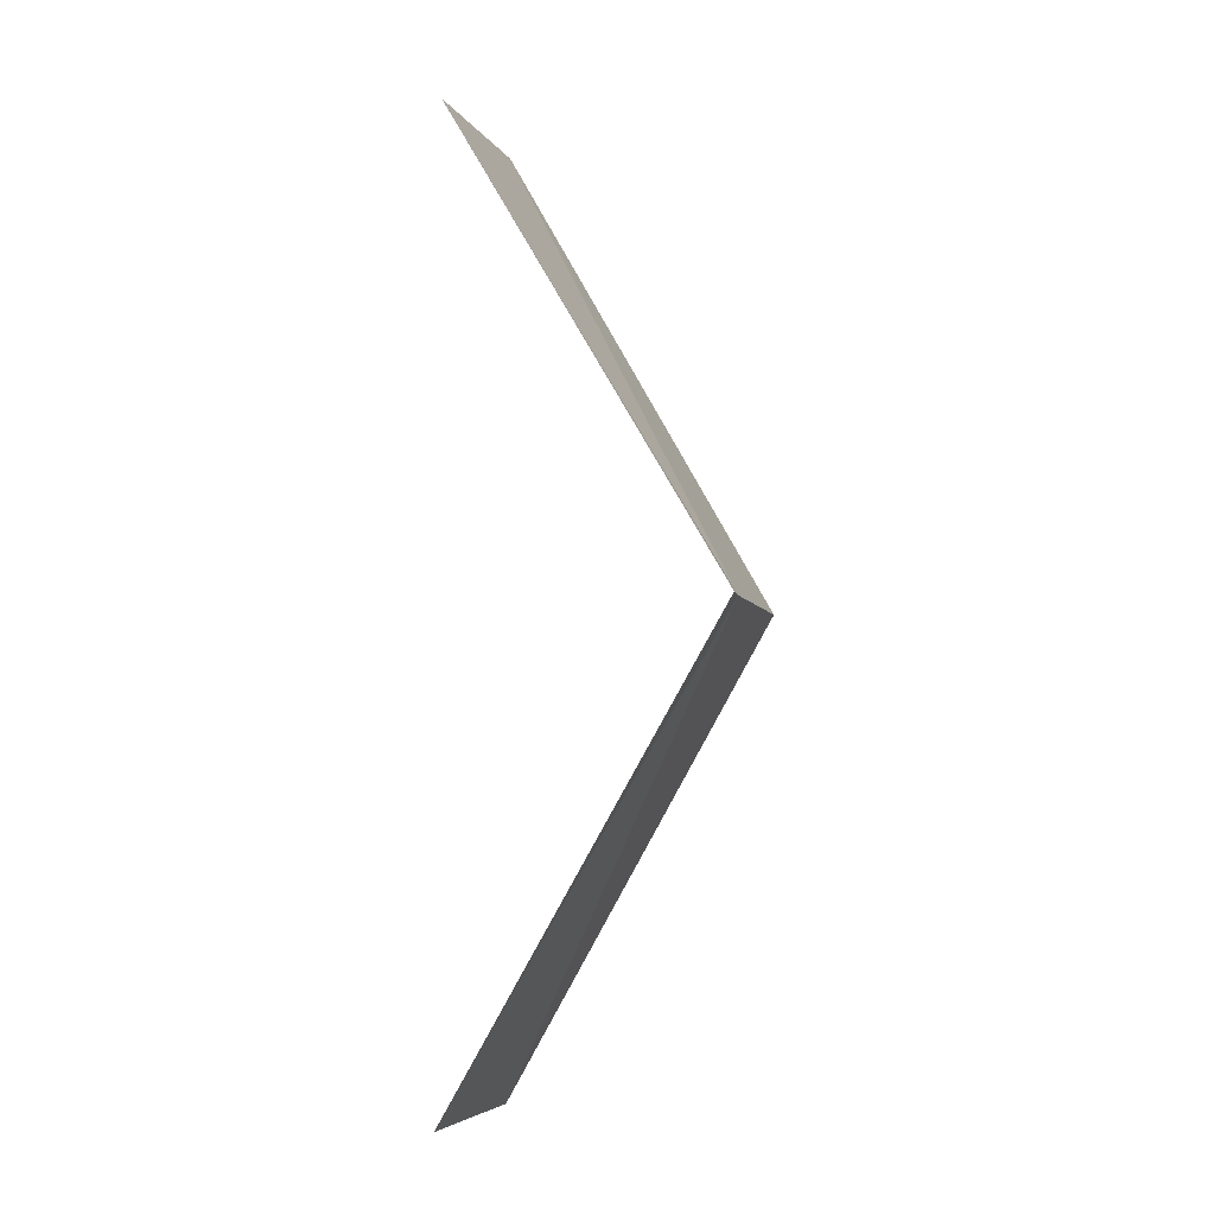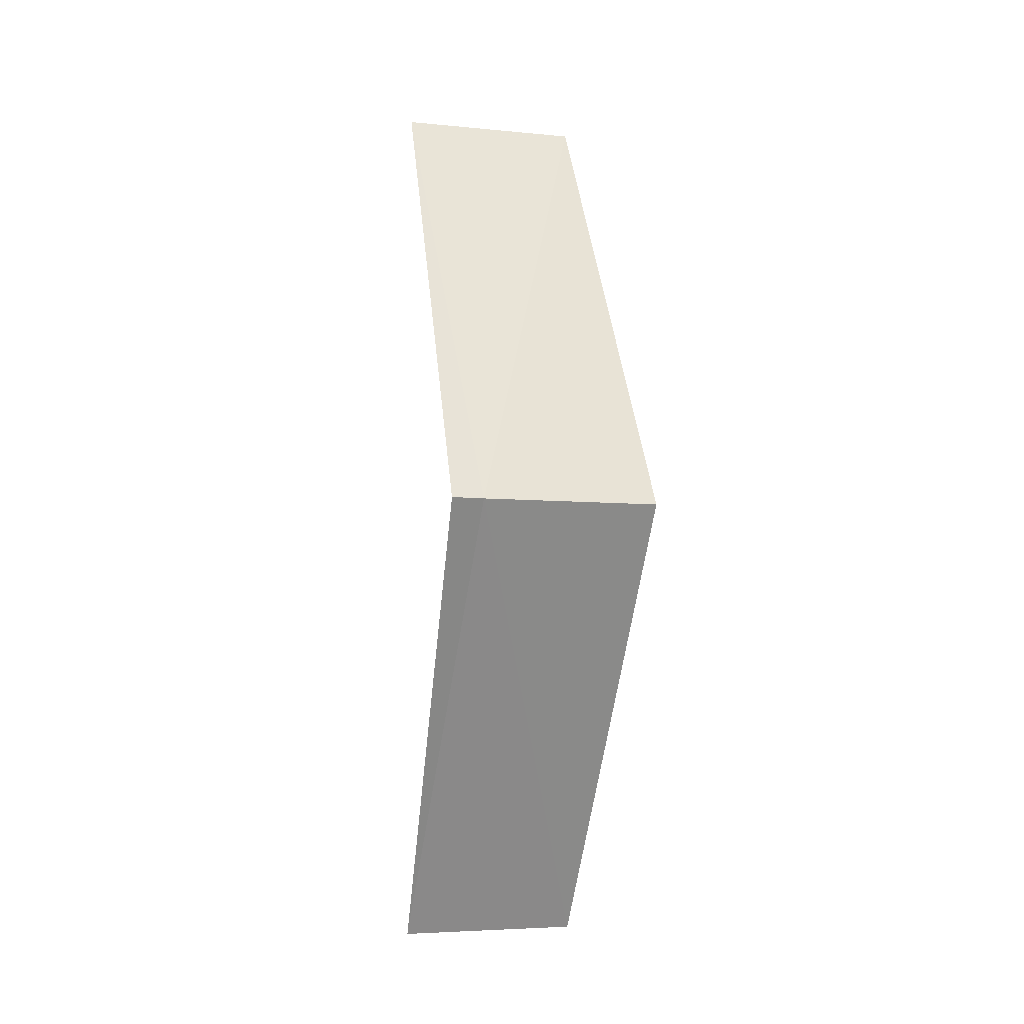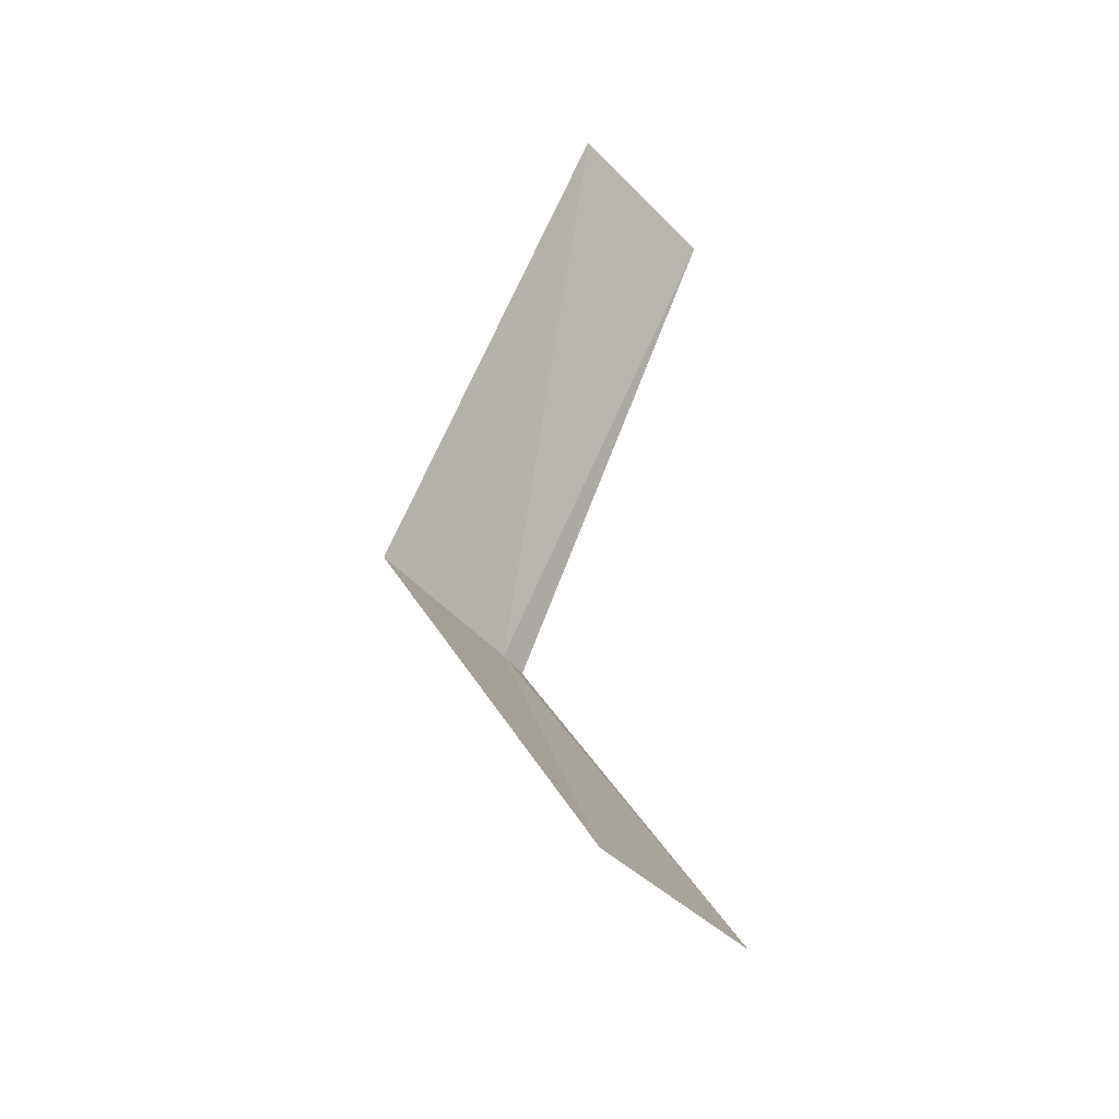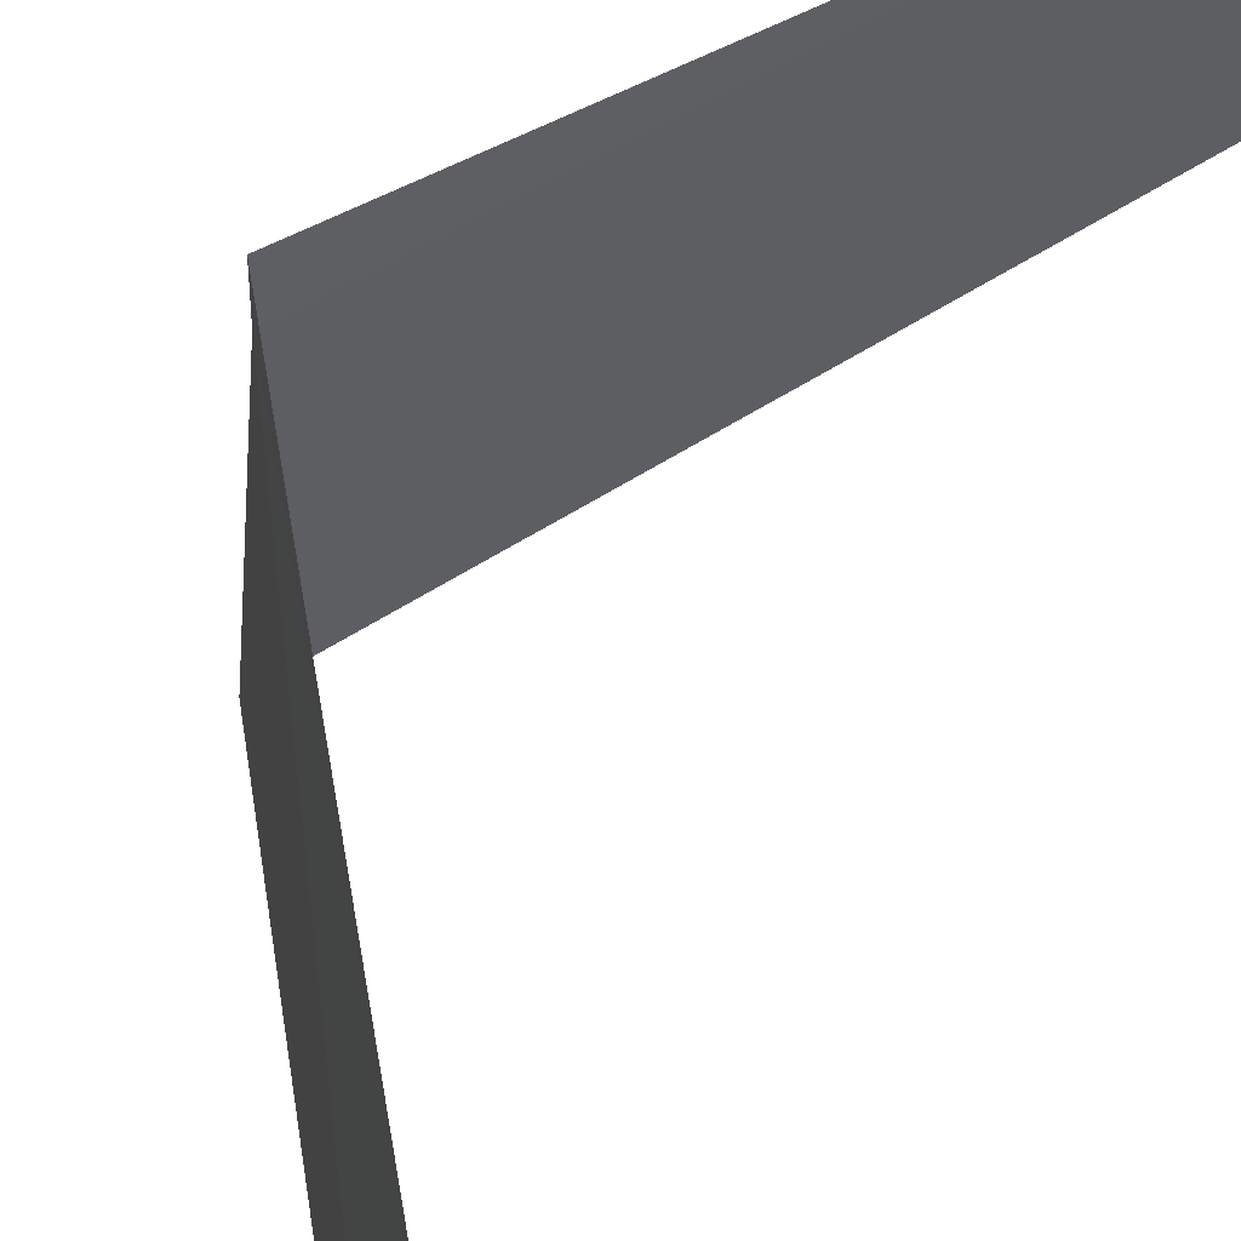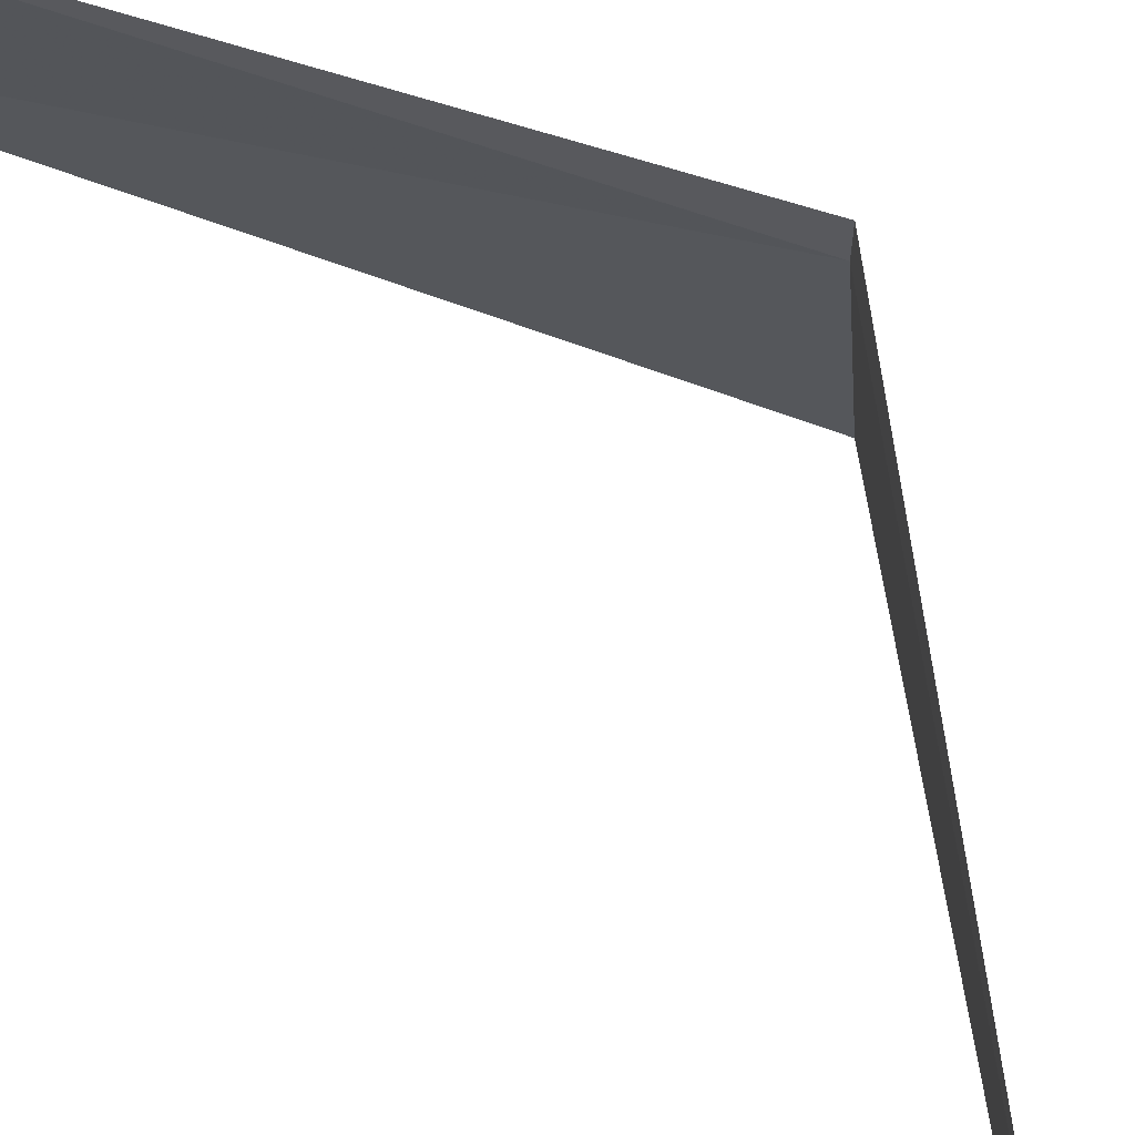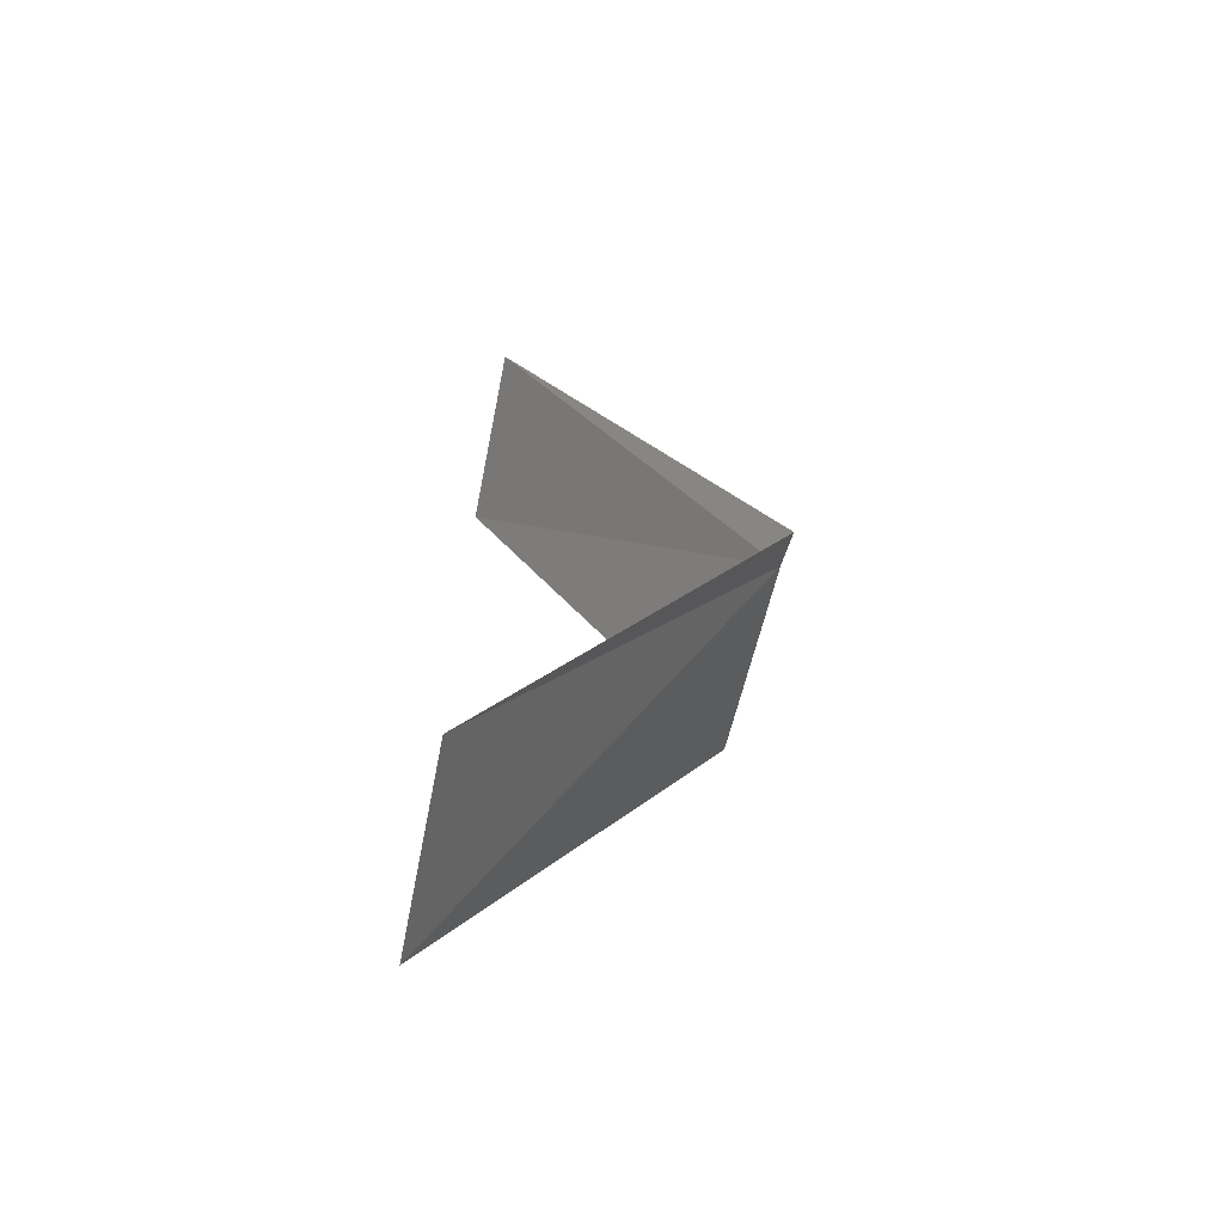
<metadata>
{"format":"obj","ext":"obj","renderer":"f3d","projection":"perspective","resolution":1024,"background":"white","views":[{"elev":-5.4,"azim":-170.7,"up":"+Z"},{"elev":-5.0,"azim":-114.9,"up":"+Z"},{"elev":-43.4,"azim":33.2,"up":"+Z"},{"elev":48.1,"azim":21.0,"up":"+Y"},{"elev":69.2,"azim":140.8,"up":"+Y"},{"elev":-67.1,"azim":161.3,"up":"+Z"}]}
</metadata>
<code>
v 1.752 22.48 10
v 2.821 21.55 8
v 1.689 21.67 10
v 2.926 22.36 8
v 1.752 22.63 10
v 2.821 21.55 12
v 2.926 22.36 12
f 1 3 2
f 1 2 4
f 1 4 5
f 1 6 3
f 1 7 6
f 1 5 7

</code>
